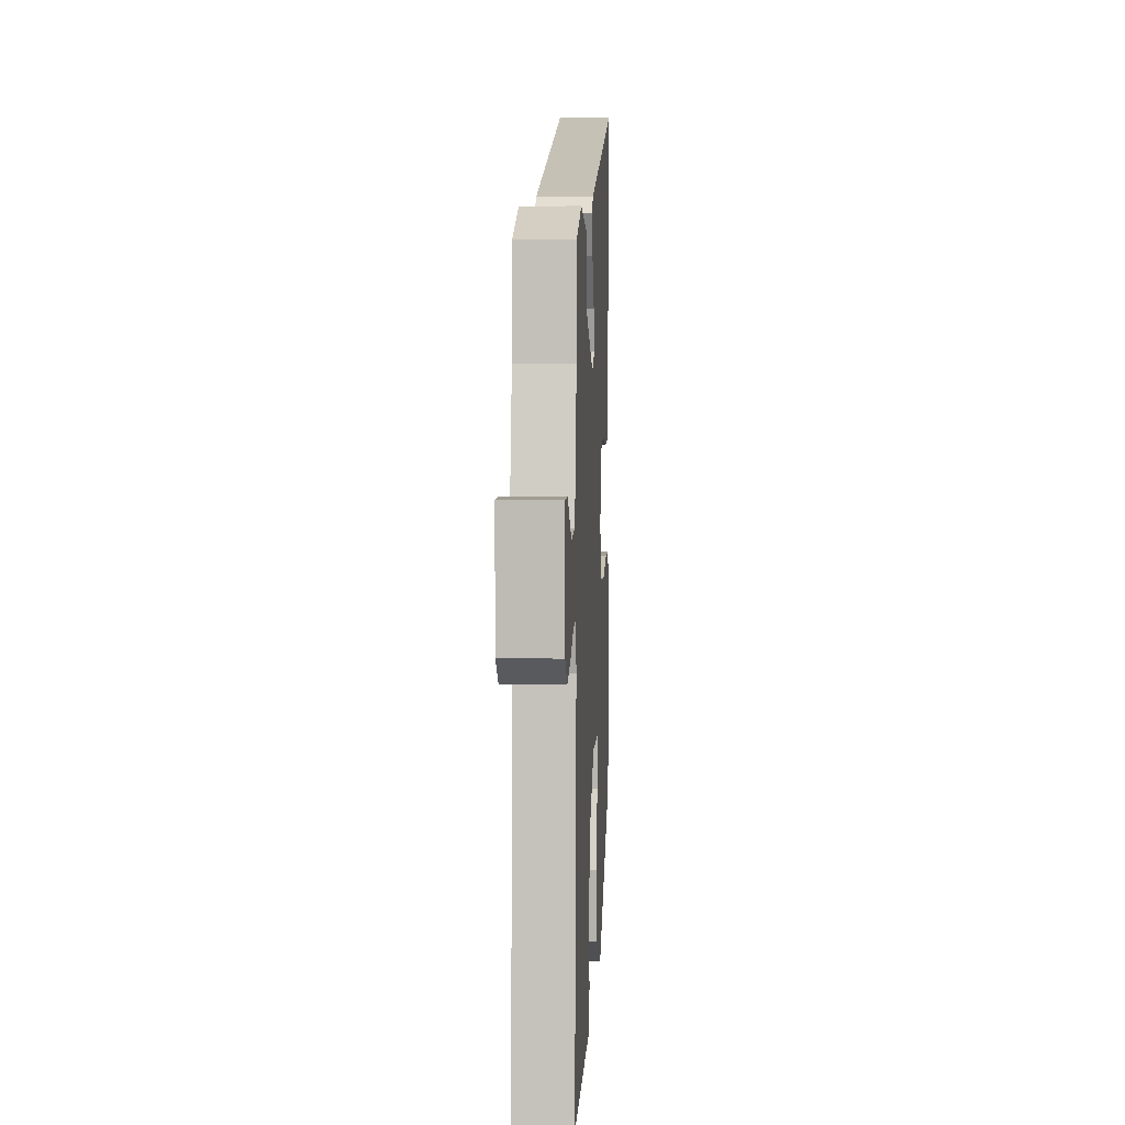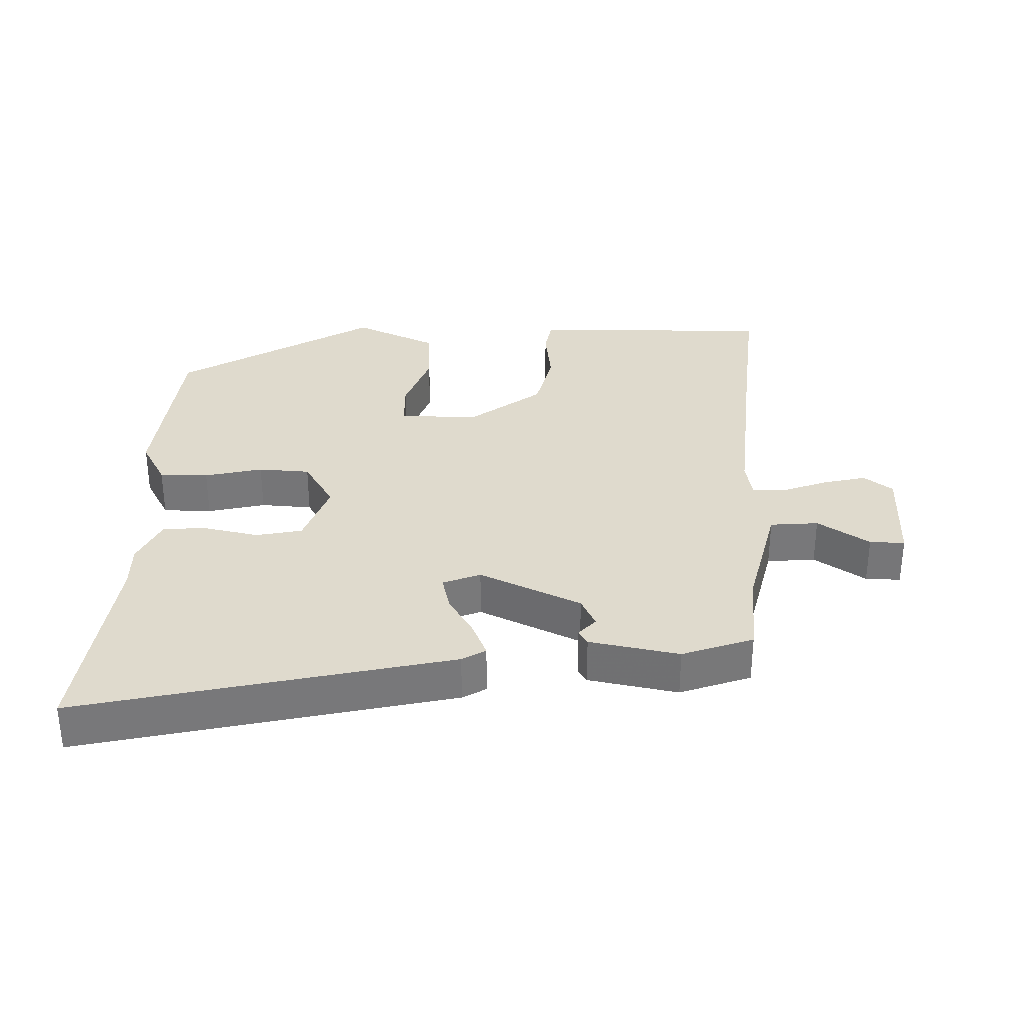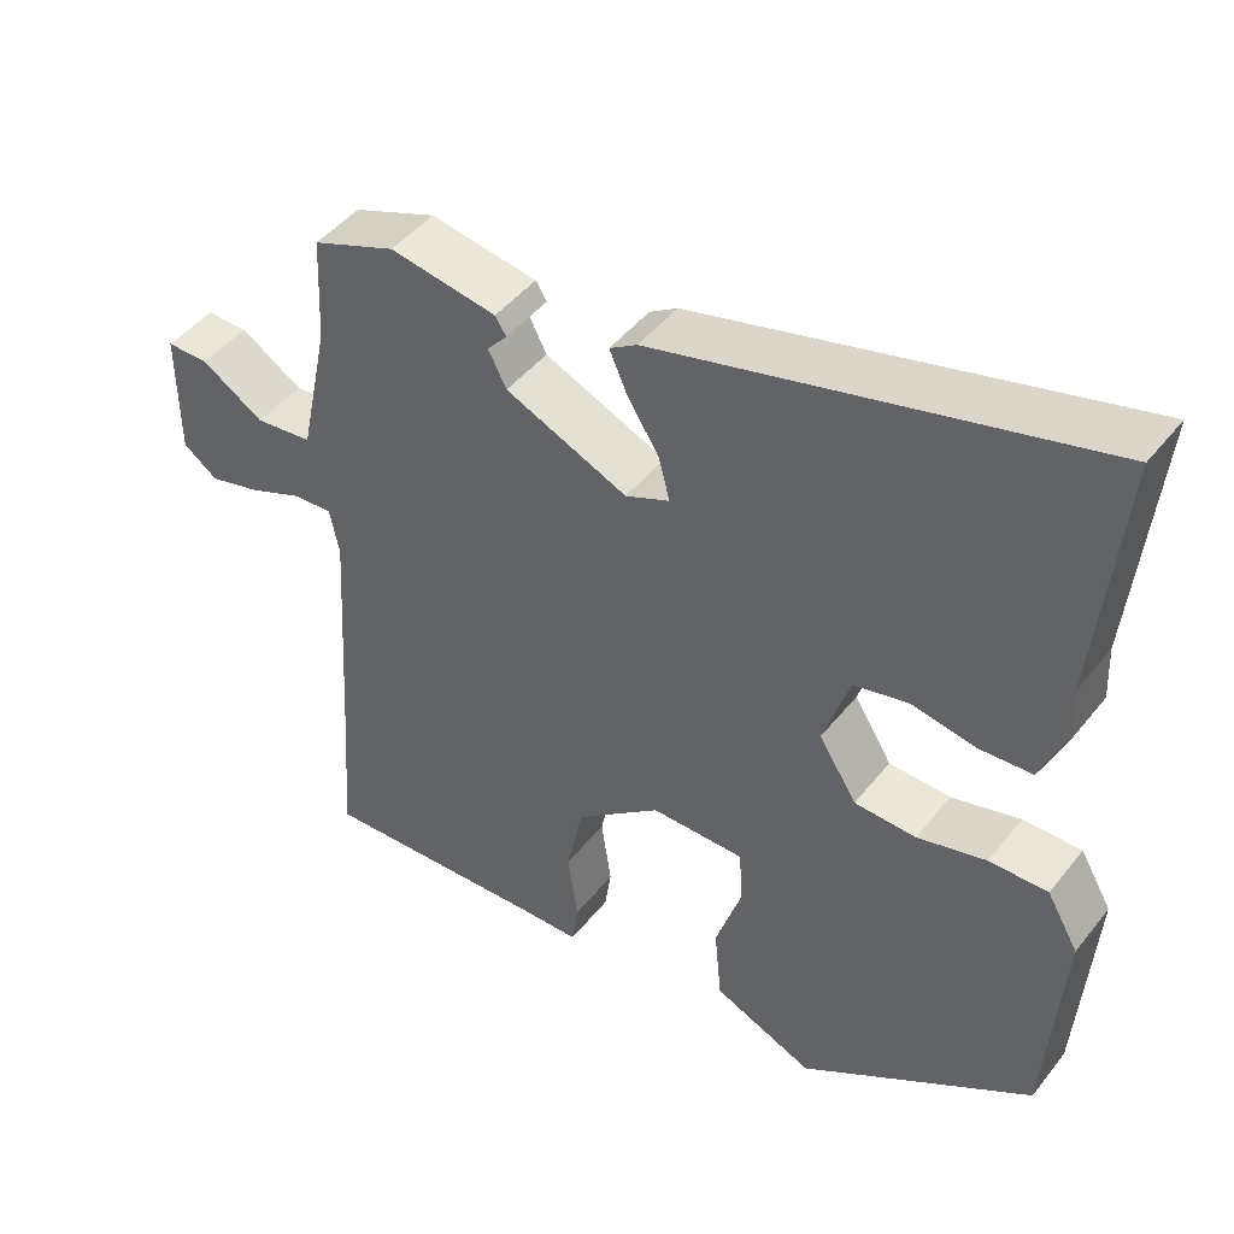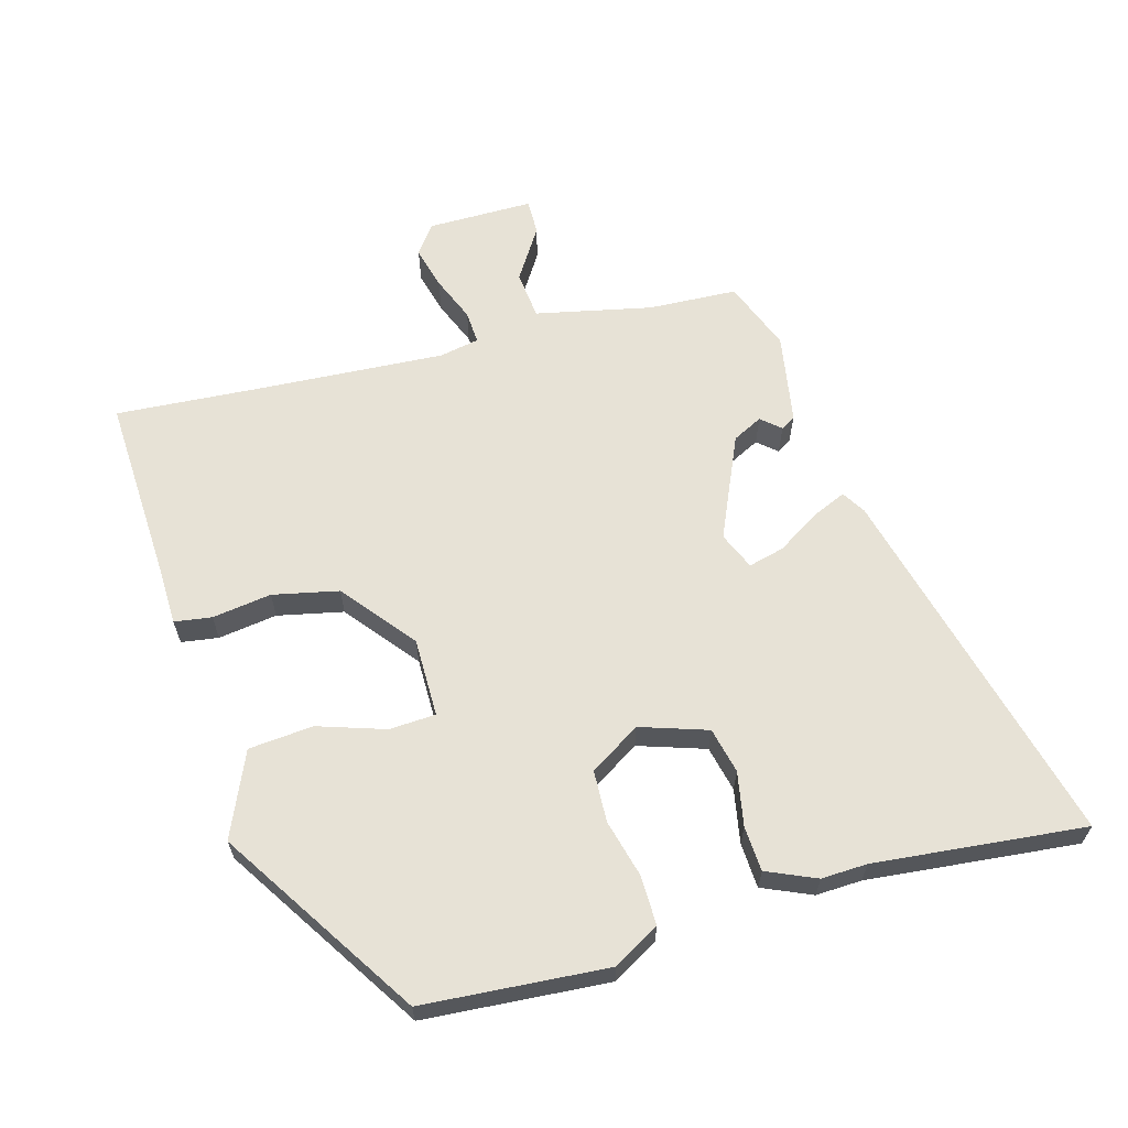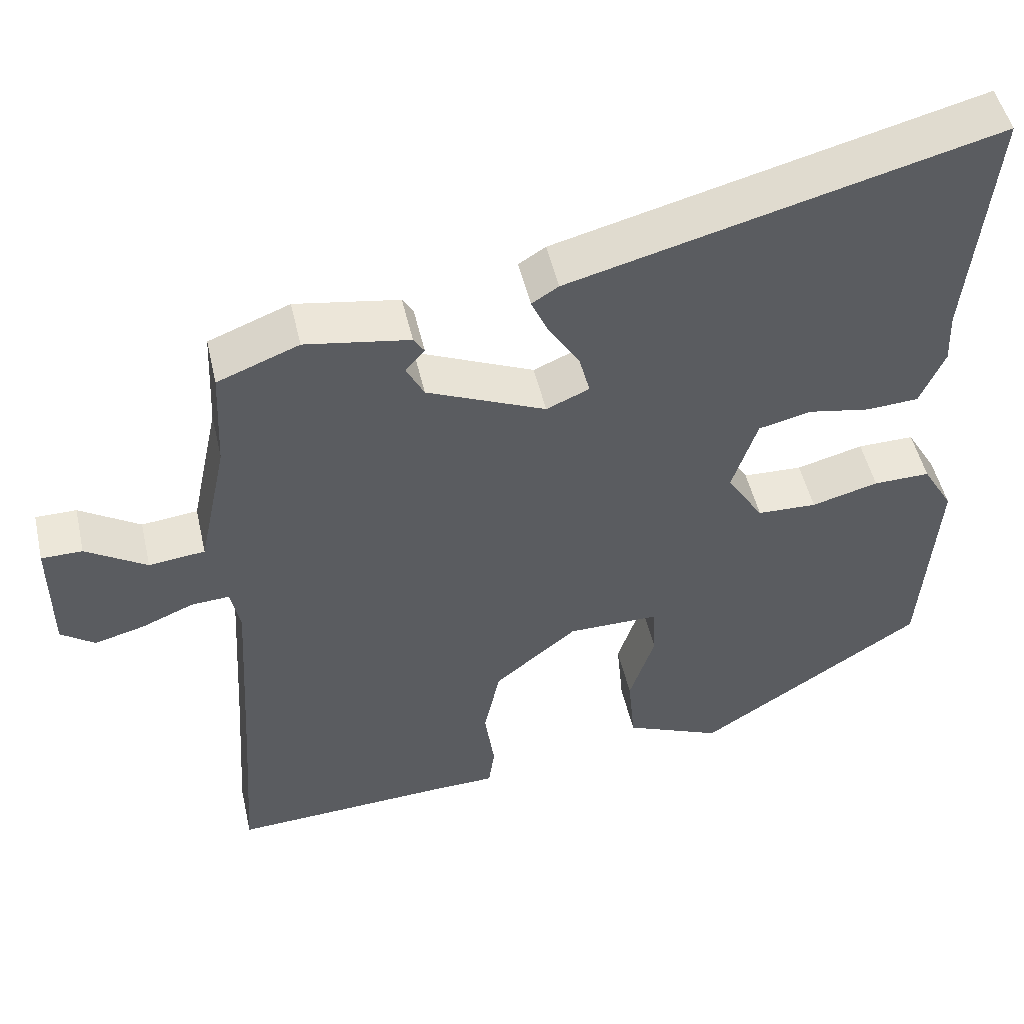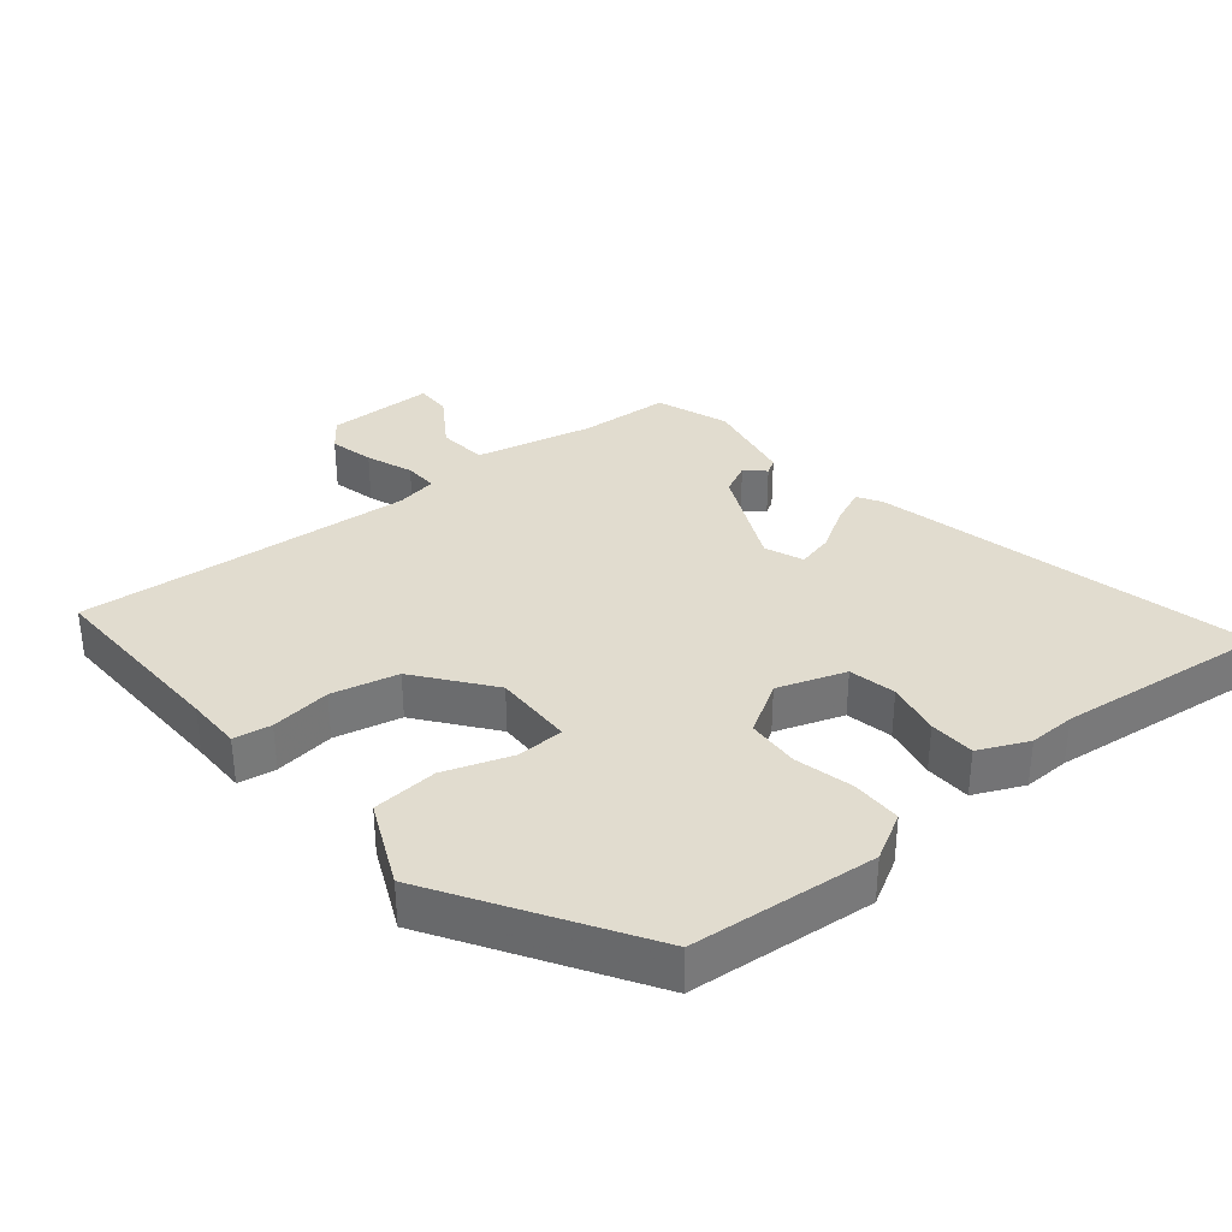
<metadata>
{"format":"obj","ext":"obj","renderer":"f3d","projection":"perspective","resolution":1024,"background":"white","views":[{"elev":4.6,"azim":93.0,"up":"+Z"},{"elev":32.8,"azim":2.9,"up":"+Y"},{"elev":45.8,"azim":-144.0,"up":"+Z"},{"elev":63.0,"azim":-105.5,"up":"+Y"},{"elev":49.9,"azim":167.2,"up":"+Z"},{"elev":34.3,"azim":-128.3,"up":"+Y"}]}
</metadata>
<code>
v -0.481 0.07 0.305
v -0.512 0.07 0.622
v 0.042 0.07 0.48
v 0.077 0.07 0.458
v 0.054 0.07 0.406
v 0.014 0.07 0.343
v 0 0.07 0.289
v 0.056 0.07 0.265
v 0.211 0.07 0.333
v 0.234 0.07 0.378
v 0.209 0.07 0.407
v 0.223 0.07 0.429
v 0.359 0.07 0.452
v 0.465 0.07 0.411
v 0.471 0.07 0.277
v 0.508 0.07 0.102
v 0.581 0.07 0.094
v 0.66 0.07 0.144
v 0.713 0.07 0.144
v 0.712 0.07 -0.015
v 0.668 0.07 -0.047
v 0.603 0.07 -0.03
v 0.535 0.07 -0.002
v 0.485 0.07 0.001
v 0.473 0.07 -0.059
v 0.49 0.07 -0.348
v 0.504 0.07 -0.559
v 0.218 0.07 -0.545
v 0.136 0.07 -0.543
v 0.128 0.07 -0.487
v 0.141 0.07 -0.398
v 0.12 0.07 -0.299
v 0.012 0.07 -0.212
v -0.107 0.07 -0.212
v -0.111 0.07 -0.282
v -0.078 0.07 -0.383
v -0.087 0.07 -0.48
v -0.214 0.07 -0.535
v -0.508 0.07 -0.345
v -0.528 0.07 -0.068
v -0.488 0.07 0.001
v -0.414 0.07 0
v -0.327 0.07 -0.023
v -0.249 0.07 -0.02
v -0.201 0.07 0.056
v -0.234 0.07 0.157
v -0.303 0.07 0.173
v -0.384 0.07 0.158
v -0.452 0.07 0.162
v -0.484 0.07 0.236
v -0.481 0 0.305
v -0.512 0 0.622
v 0.042 0 0.48
v 0.077 0 0.458
v 0.054 0 0.406
v 0.014 0 0.343
v 0 0 0.289
v 0.056 0 0.265
v 0.211 0 0.333
v 0.234 0 0.378
v 0.209 0 0.407
v 0.223 0 0.429
v 0.359 0 0.452
v 0.465 0 0.411
v 0.471 0 0.277
v 0.508 0 0.102
v 0.581 0 0.094
v 0.66 0 0.144
v 0.713 0 0.144
v 0.712 0 -0.015
v 0.668 0 -0.047
v 0.603 0 -0.03
v 0.535 0 -0.002
v 0.485 0 0.001
v 0.473 0 -0.059
v 0.49 0 -0.348
v 0.504 0 -0.559
v 0.218 0 -0.545
v 0.136 0 -0.543
v 0.128 0 -0.487
v 0.141 0 -0.398
v 0.12 0 -0.299
v 0.012 0 -0.212
v -0.107 0 -0.212
v -0.111 0 -0.282
v -0.078 0 -0.383
v -0.087 0 -0.48
v -0.214 0 -0.535
v -0.508 0 -0.345
v -0.528 0 -0.068
v -0.488 0 0.001
v -0.414 0 0
v -0.327 0 -0.023
v -0.249 0 -0.02
v -0.201 0 0.056
v -0.234 0 0.157
v -0.303 0 0.173
v -0.384 0 0.158
v -0.452 0 0.162
v -0.484 0 0.236
f 47 48 49 50
f 46 47 50 1
f 40 41 42 43
f 40 43 44
f 39 40 44
f 38 39 44
f 35 36 37 38
f 34 35 38 44
f 33 34 44 45
f 28 29 30 31
f 26 27 28 31
f 25 26 31 32
f 24 25 32 33
f 20 21 22 23
f 18 19 20 23
f 17 18 23 24
f 16 17 24 33
f 12 13 14 15
f 10 11 12 15
f 9 10 15 16
f 8 9 16 33
f 3 4 5 6
f 3 6 7
f 46 1 2 3
f 46 3 7
f 33 45 46
f 7 8 33 46
f 100 99 98 97
f 51 100 97 96
f 93 92 91 90
f 94 93 90
f 94 90 89
f 94 89 88
f 88 87 86 85
f 94 88 85 84
f 95 94 84 83
f 81 80 79 78
f 81 78 77 76
f 82 81 76 75
f 83 82 75 74
f 73 72 71 70
f 73 70 69 68
f 74 73 68 67
f 83 74 67 66
f 65 64 63 62
f 65 62 61 60
f 66 65 60 59
f 83 66 59 58
f 56 55 54 53
f 57 56 53
f 53 52 51 96
f 57 53 96
f 96 95 83
f 96 83 58 57
f 1 51 52 2
f 2 52 53 3
f 3 53 54 4
f 4 54 55 5
f 5 55 56 6
f 6 56 57 7
f 7 57 58 8
f 8 58 59 9
f 9 59 60 10
f 10 60 61 11
f 11 61 62 12
f 12 62 63 13
f 13 63 64 14
f 14 64 65 15
f 15 65 66 16
f 16 66 67 17
f 17 67 68 18
f 18 68 69 19
f 19 69 70 20
f 20 70 71 21
f 21 71 72 22
f 22 72 73 23
f 23 73 74 24
f 24 74 75 25
f 25 75 76 26
f 26 76 77 27
f 27 77 78 28
f 28 78 79 29
f 29 79 80 30
f 30 80 81 31
f 31 81 82 32
f 32 82 83 33
f 33 83 84 34
f 34 84 85 35
f 35 85 86 36
f 36 86 87 37
f 37 87 88 38
f 38 88 89 39
f 39 89 90 40
f 40 90 91 41
f 41 91 92 42
f 42 92 93 43
f 43 93 94 44
f 44 94 95 45
f 45 95 96 46
f 46 96 97 47
f 47 97 98 48
f 48 98 99 49
f 49 99 100 50
f 50 100 51 1

</code>
